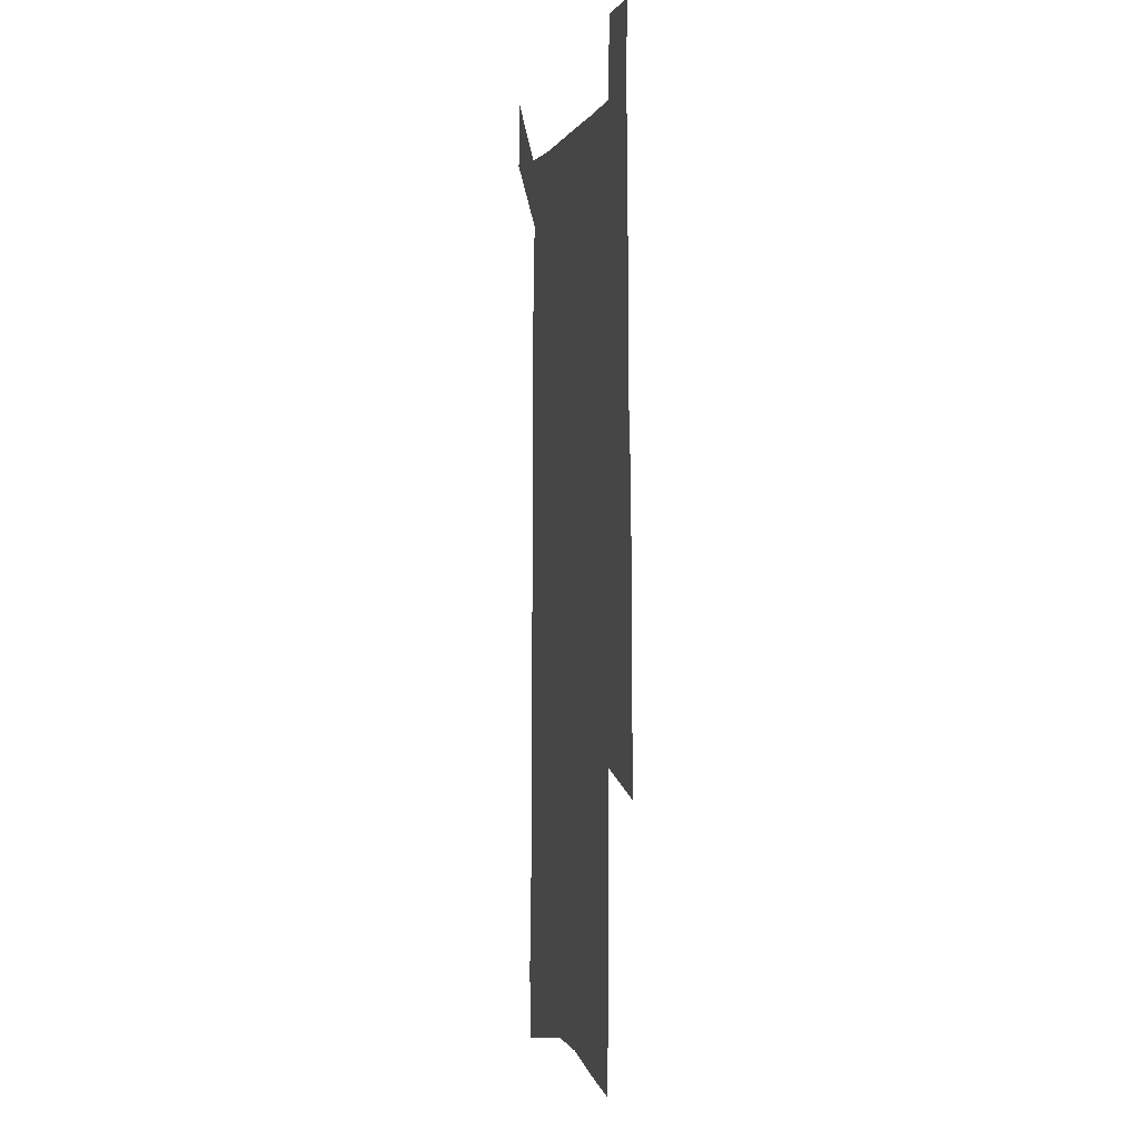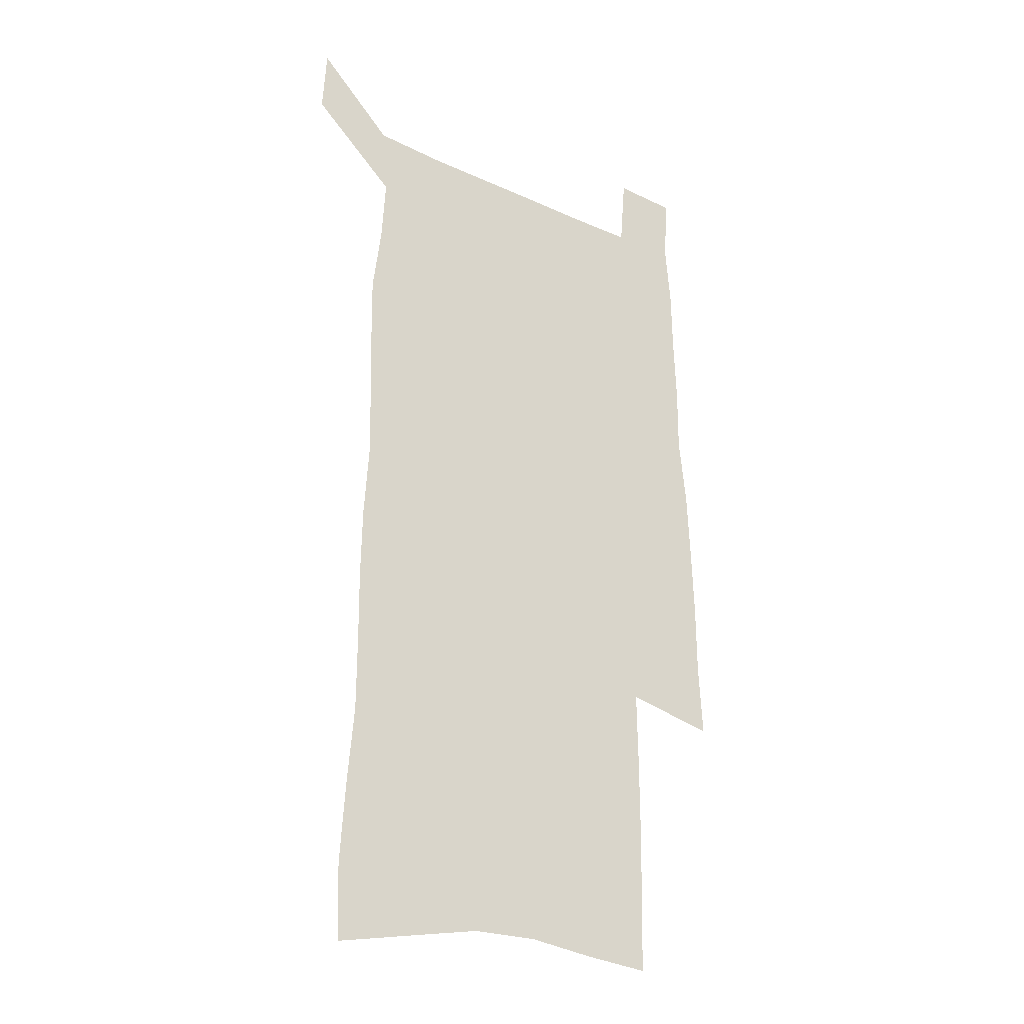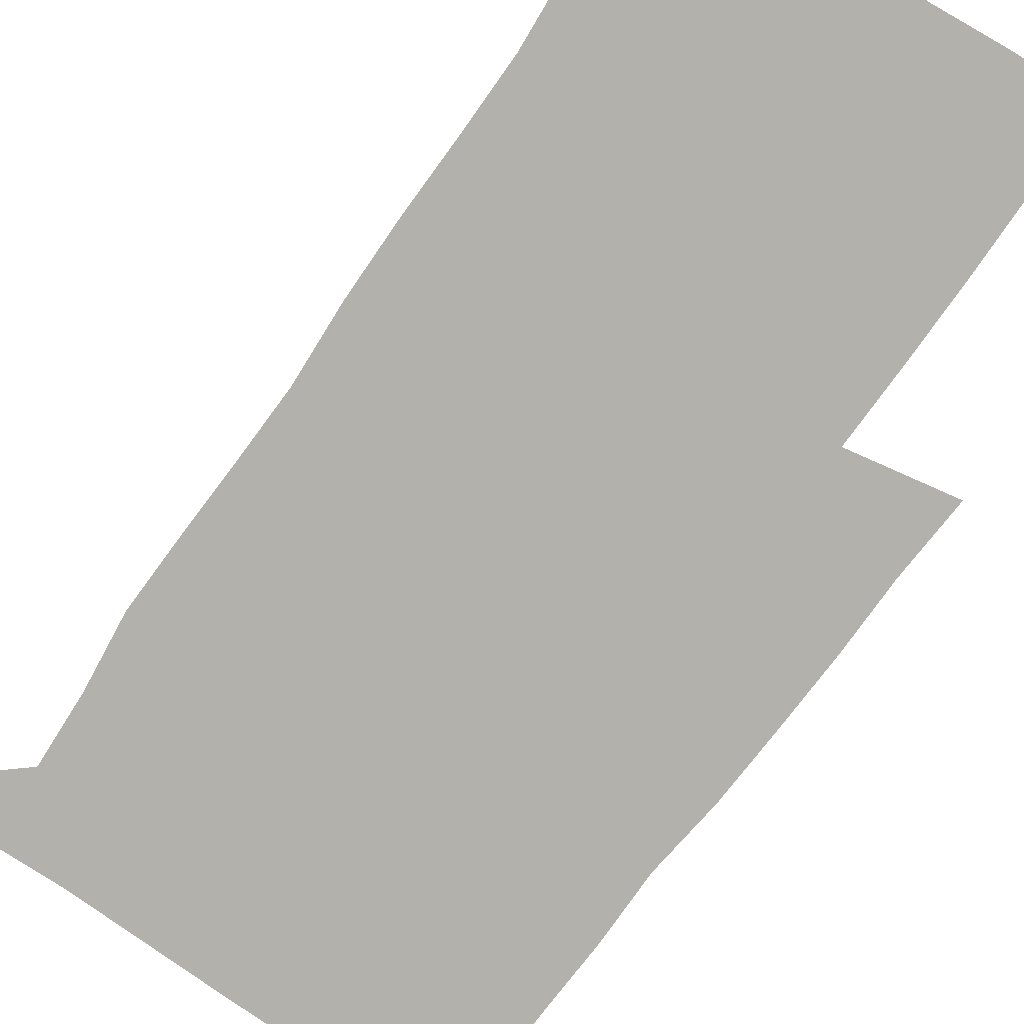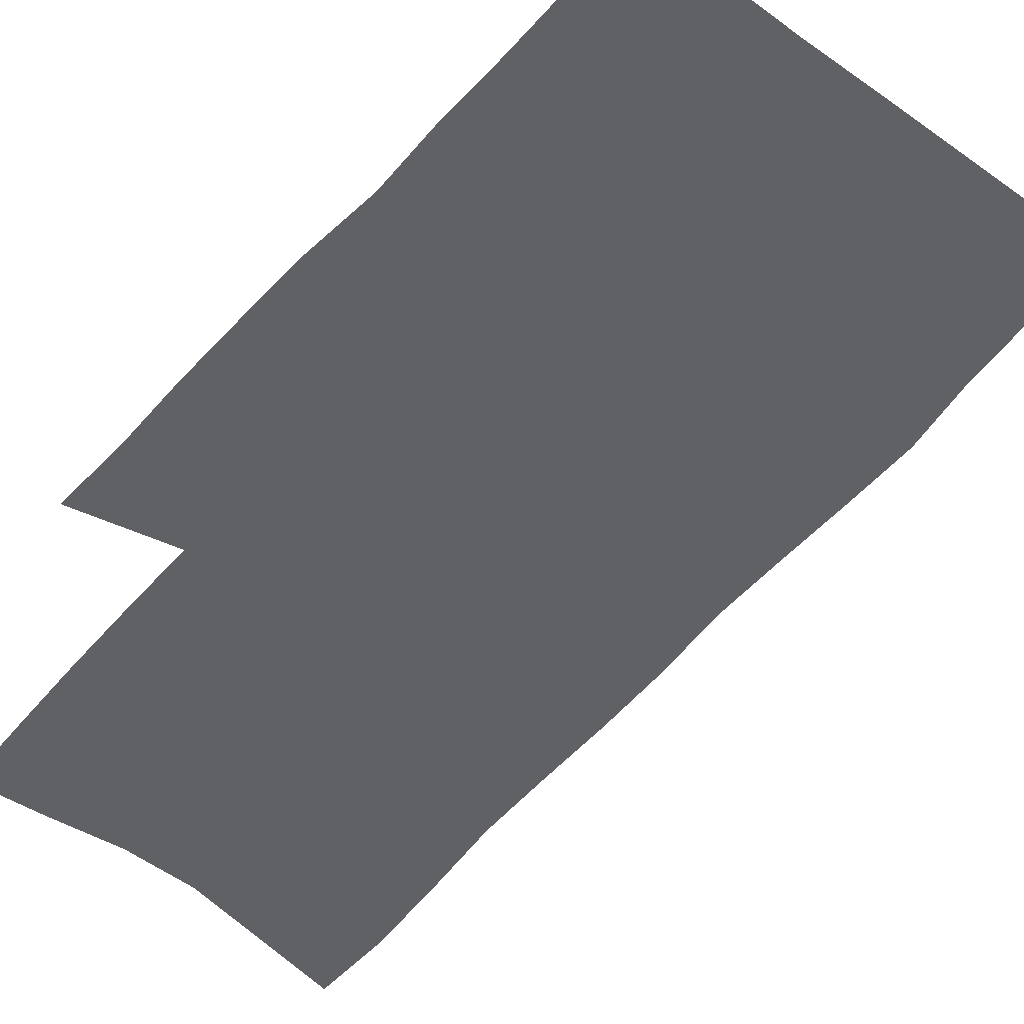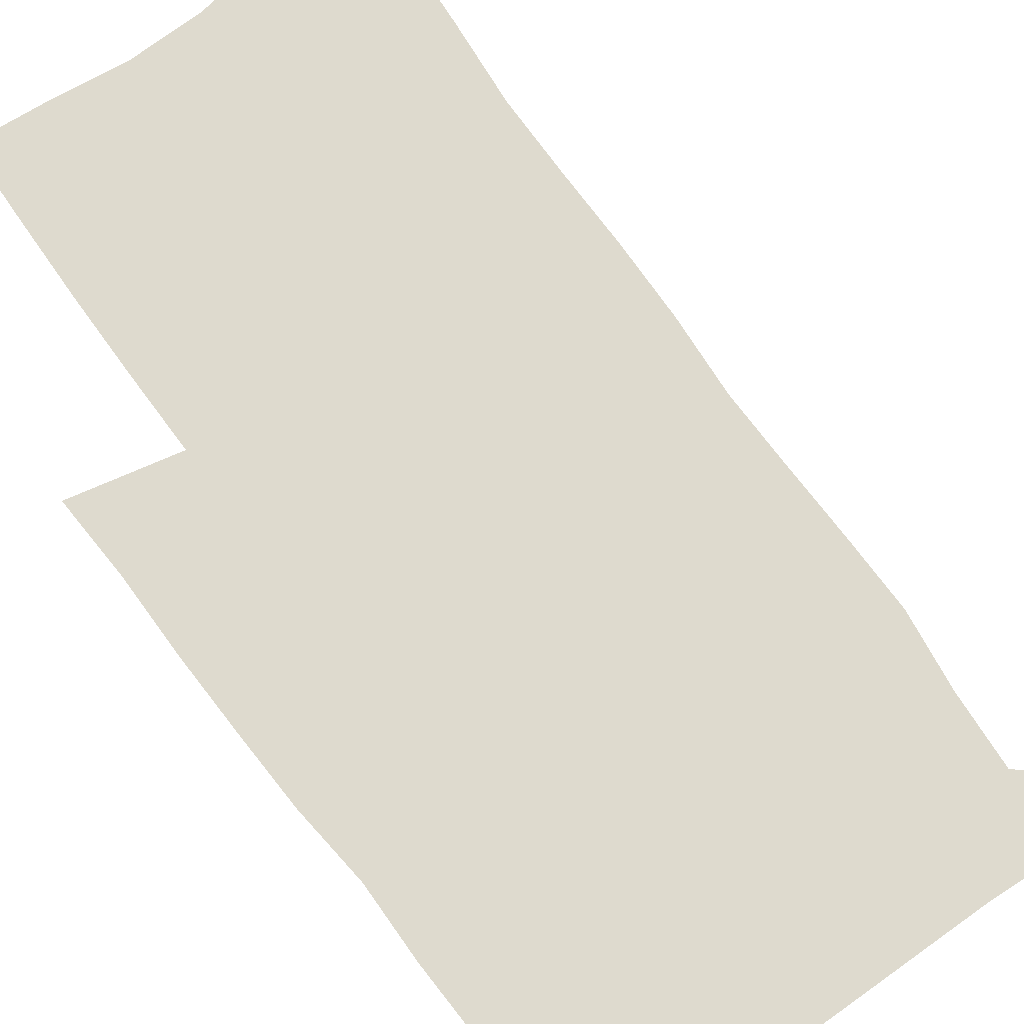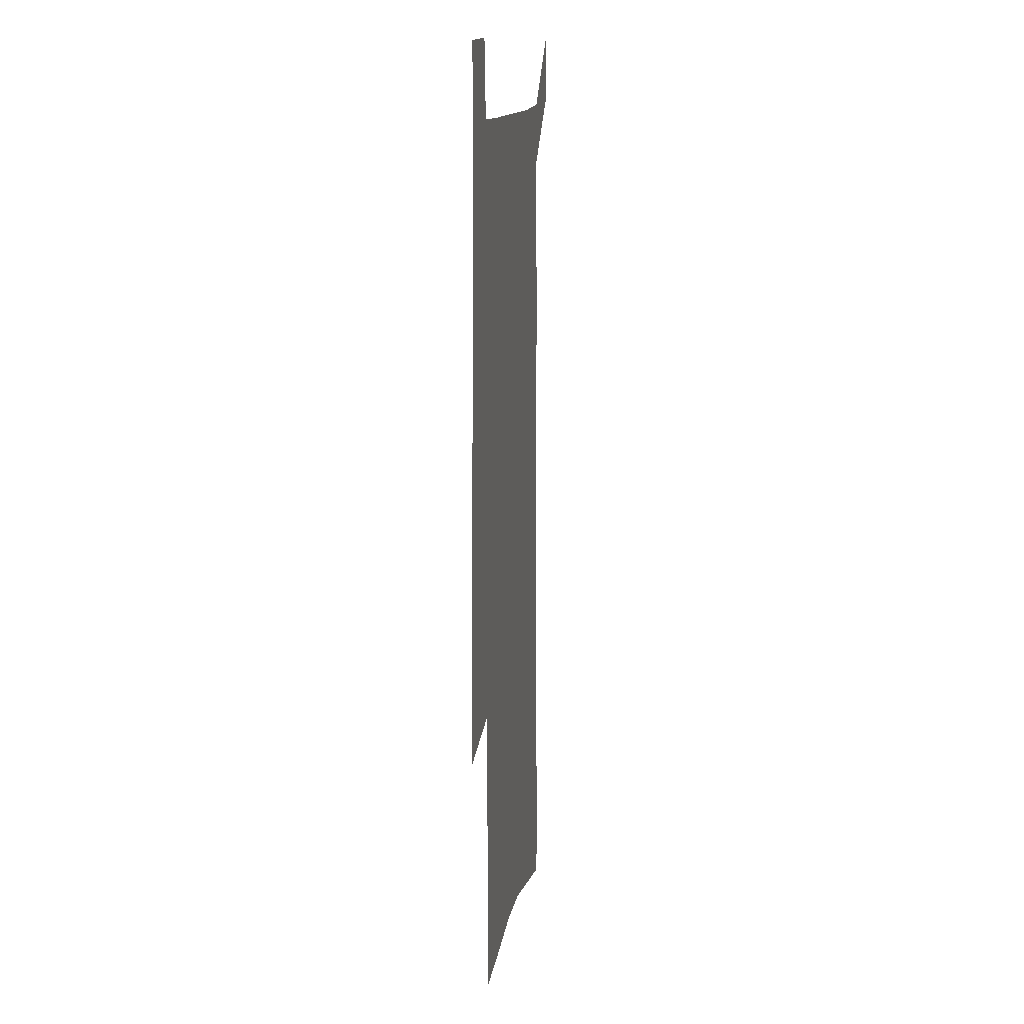
<metadata>
{"format":"obj","ext":"obj","renderer":"f3d","projection":"perspective","resolution":1024,"background":"white","views":[{"elev":0.8,"azim":77.8,"up":"+Y"},{"elev":-27.0,"azim":-35.4,"up":"+Y"},{"elev":-78.9,"azim":-35.5,"up":"+Z"},{"elev":-50.3,"azim":141.7,"up":"+Z"},{"elev":71.1,"azim":144.5,"up":"+Z"},{"elev":13.5,"azim":98.8,"up":"+Y"}]}
</metadata>
<code>
v 445.4 569.7 0
v 447 598.6 0
v 472.7 165.1 0
v 471.7 197.2 0
v 473.9 231.5 0
v 476.8 265.3 0
v 476.9 296.6 0
v 476.6 327.5 0
v 477.1 358.4 0
v 479.2 389.7 0
v 478.7 419.4 0
v 477.9 449 0
v 477.5 478.4 0
v 481.3 507.9 0
v 483 536.7 0
v 480.7 566.7 0
v 506 172.4 0
v 511.9 211.2 0
v 512.3 242.2 0
v 512.5 272.9 0
v 512.4 303.3 0
v 512.8 333.8 0
v 512.4 363.4 0
v 514.3 393.7 0
v 513.1 422.3 0
v 514.2 451.3 0
v 514.6 479.6 0
v 514.1 508 0
v 514.1 536.3 0
v 512.9 565.3 0
v 539.4 179.7 0
v 541.1 213.7 0
v 543 247 0
v 542.8 276.3 0
v 543.1 306.8 0
v 543.1 336.7 0
v 543.5 366.5 0
v 543.3 395.3 0
v 544.1 424.3 0
v 543.9 452.3 0
v 542.9 480.3 0
v 544 508.3 0
v 543.4 536.3 0
v 542.3 565.4 0
v 569.1 180.8 0
v 570.3 217.1 0
v 570.9 248.4 0
v 571.1 276.1 0
v 571.9 308.5 0
v 572 338.2 0
v 572 367.6 0
v 572.1 396.6 0
v 572.1 424.8 0
v 572 453 0
v 572.4 481.1 0
v 572.3 508.5 0
v 572.2 535.9 0
v 571.3 565.5 0
v 598.8 177.8 0
v 598.7 215.1 0
v 599.6 245.8 0
v 599.7 278.2 0
v 600.3 307.7 0
v 600.8 337.1 0
v 599.9 368.3 0
v 600.1 396.6 0
v 600 425 0
v 600.2 453.1 0
v 599.9 481.3 0
v 599.9 508.8 0
v 600.1 536.6 0
v 600.1 565.4 0
v 628.6 175.8 0
v 629.4 208.9 0
v 629.9 241 0
v 629.9 273.5 0
v 629.5 305.6 0
v 630.4 335.5 0
v 629.7 365.9 0
v 629.3 395.2 0
v 630.2 423.9 0
v 629.2 452.9 0
v 629.4 481.2 0
v 630.1 509.6 0
v 628.8 537.7 0
v 628.8 565.9 0
v 631.6 598.9 0
v 670.5 297.2 0
v 668.7 329.1 0
v 668.5 359.9 0
v 667.4 390.7 0
v 666 421 0
v 662.6 451.7 0
v 662.9 481 0
v 661.7 510.1 0
v 661.2 539 0
v 658.8 567.5 0
v 660.8 598.1 0
f 15 16 1
f 1 16 2
f 3 17 4
f 17 18 4
f 4 18 5
f 18 19 5
f 5 19 6
f 19 20 6
f 6 20 7
f 20 21 7
f 7 21 8
f 21 22 8
f 8 22 9
f 22 23 9
f 9 23 10
f 23 24 10
f 10 24 11
f 24 25 11
f 11 25 12
f 25 26 12
f 12 26 13
f 26 27 13
f 13 27 14
f 27 28 14
f 14 28 15
f 28 29 15
f 15 29 16
f 29 30 16
f 17 31 18
f 31 32 18
f 18 32 19
f 32 33 19
f 19 33 20
f 33 34 20
f 20 34 21
f 34 35 21
f 21 35 22
f 35 36 22
f 22 36 23
f 36 37 23
f 23 37 24
f 37 38 24
f 24 38 25
f 38 39 25
f 25 39 26
f 39 40 26
f 26 40 27
f 40 41 27
f 27 41 28
f 41 42 28
f 28 42 29
f 42 43 29
f 29 43 30
f 43 44 30
f 31 45 32
f 45 46 32
f 32 46 33
f 46 47 33
f 33 47 34
f 47 48 34
f 34 48 35
f 48 49 35
f 35 49 36
f 49 50 36
f 36 50 37
f 50 51 37
f 37 51 38
f 51 52 38
f 38 52 39
f 52 53 39
f 39 53 40
f 53 54 40
f 40 54 41
f 54 55 41
f 41 55 42
f 55 56 42
f 42 56 43
f 56 57 43
f 43 57 44
f 57 58 44
f 45 59 46
f 59 60 46
f 46 60 47
f 60 61 47
f 47 61 48
f 61 62 48
f 48 62 49
f 62 63 49
f 49 63 50
f 63 64 50
f 50 64 51
f 64 65 51
f 51 65 52
f 65 66 52
f 52 66 53
f 66 67 53
f 53 67 54
f 67 68 54
f 54 68 55
f 68 69 55
f 55 69 56
f 69 70 56
f 56 70 57
f 70 71 57
f 57 71 58
f 71 72 58
f 59 73 60
f 73 74 60
f 60 74 61
f 74 75 61
f 61 75 62
f 75 76 62
f 62 76 63
f 76 77 63
f 63 77 64
f 77 78 64
f 64 78 65
f 78 79 65
f 65 79 66
f 79 80 66
f 66 80 67
f 80 81 67
f 67 81 68
f 81 82 68
f 68 82 69
f 82 83 69
f 69 83 70
f 83 84 70
f 70 84 71
f 84 85 71
f 71 85 72
f 85 86 72
f 77 88 78
f 88 89 78
f 78 89 79
f 89 90 79
f 79 90 80
f 90 91 80
f 80 91 81
f 91 92 81
f 81 92 82
f 92 93 82
f 82 93 83
f 93 94 83
f 83 94 84
f 94 95 84
f 84 95 85
f 95 96 85
f 85 96 86
f 96 97 86
f 86 97 87
f 97 98 87

</code>
